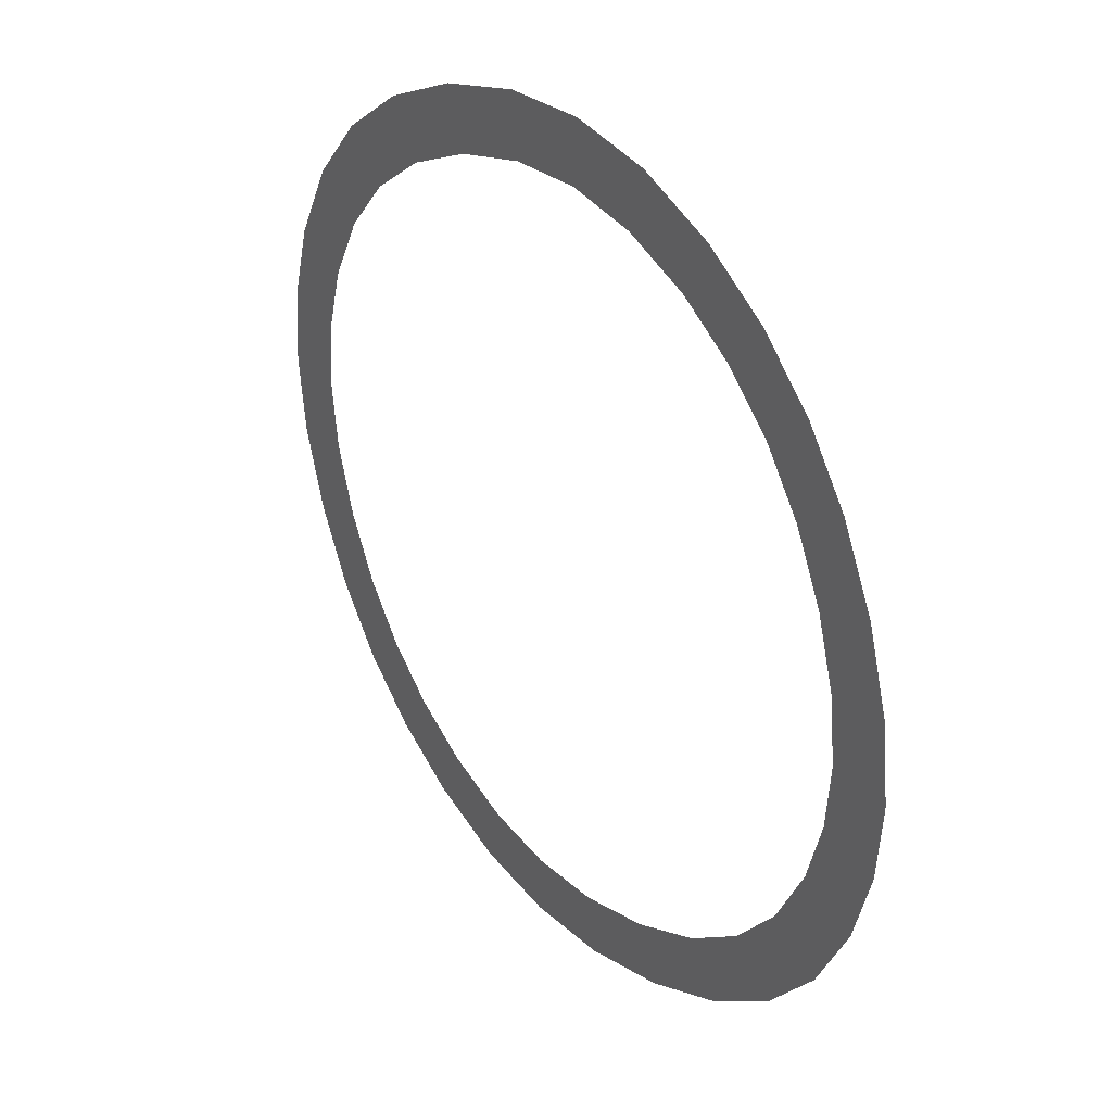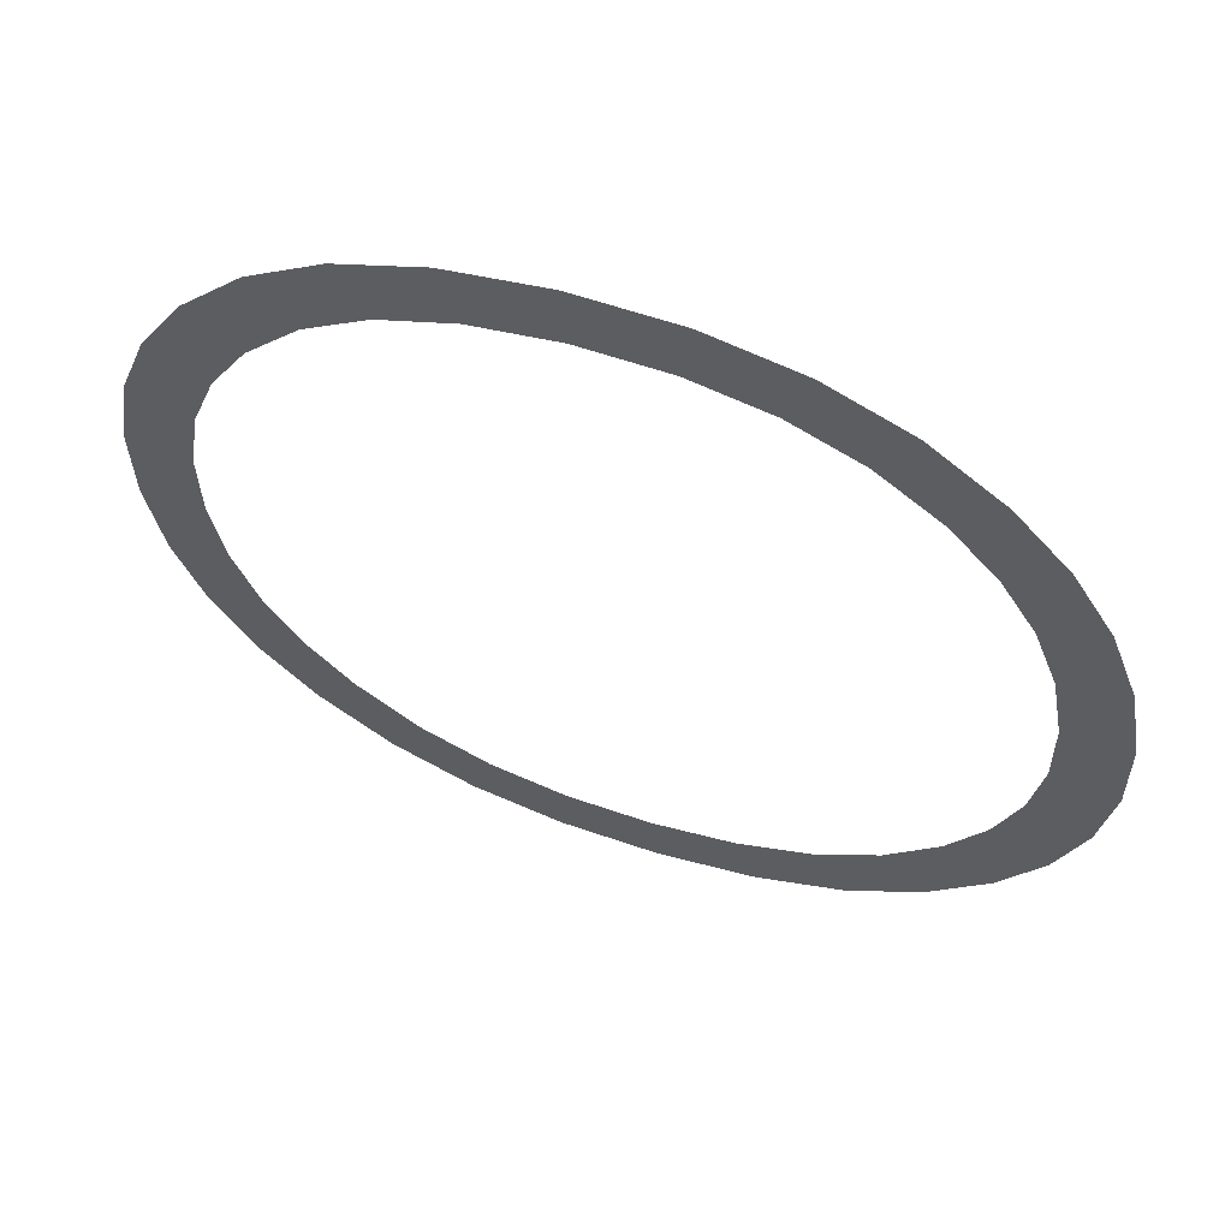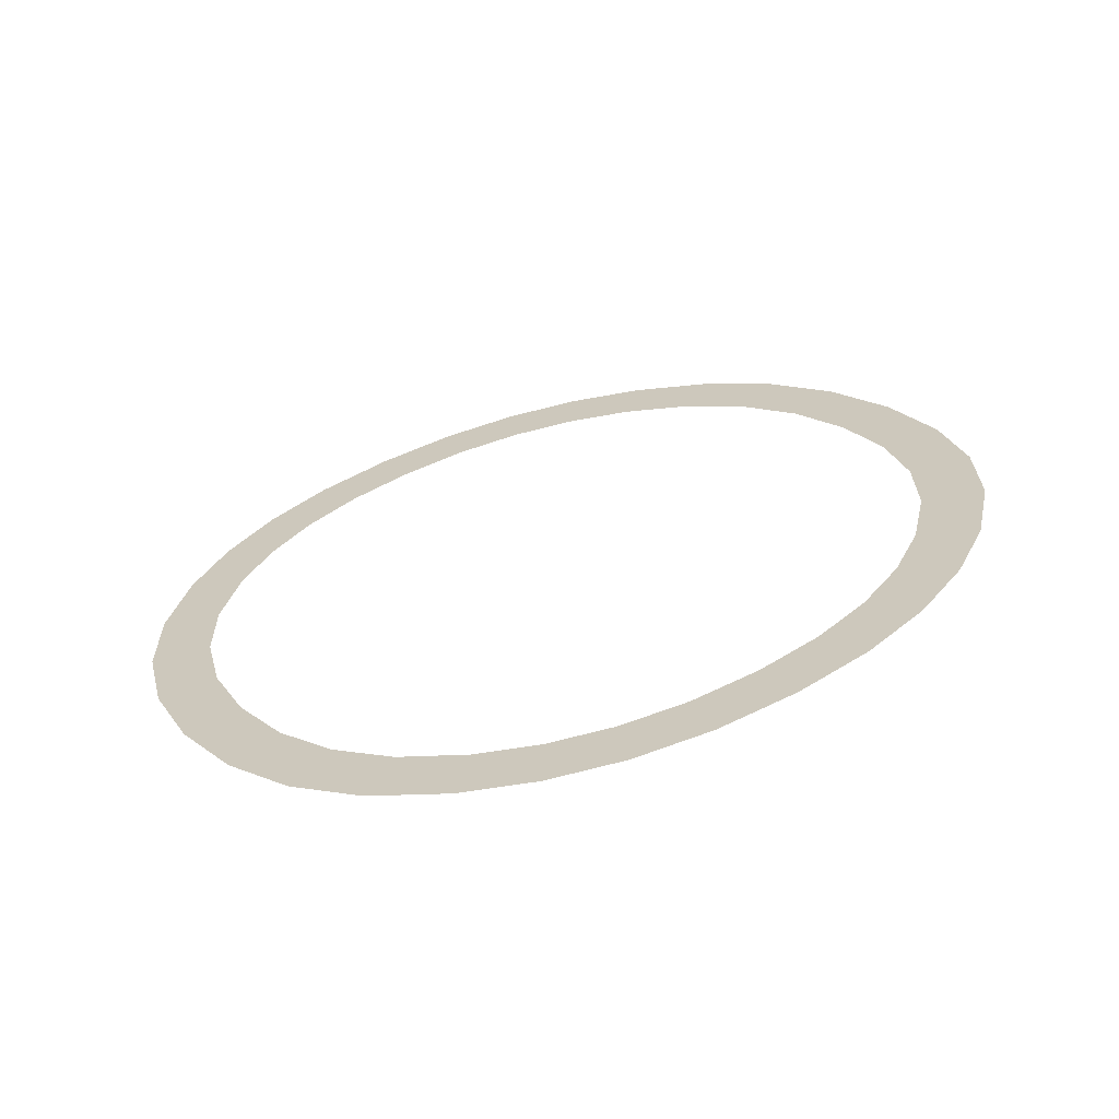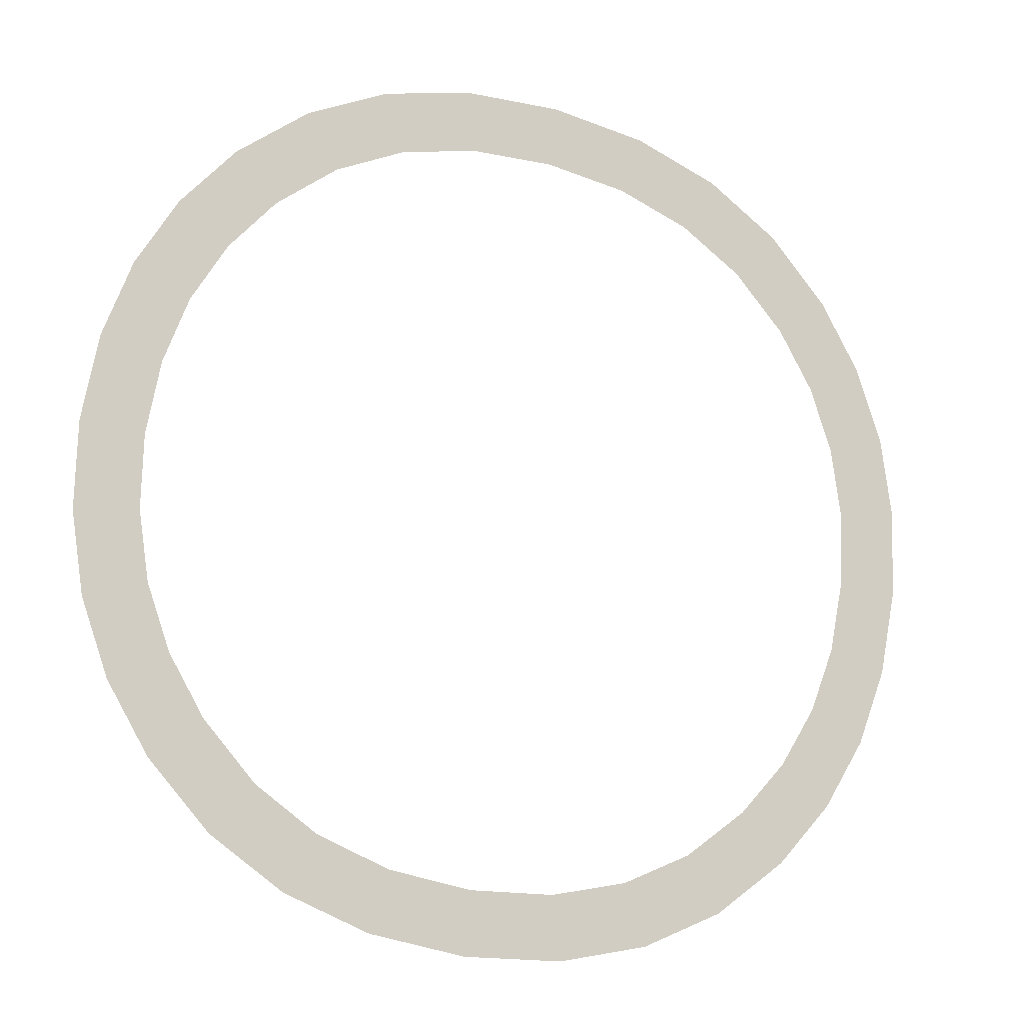
<metadata>
{"format":"obj","ext":"obj","renderer":"f3d","projection":"perspective","resolution":1024,"background":"white","views":[{"elev":8.1,"azim":-123.9,"up":"+Y"},{"elev":44.6,"azim":-159.5,"up":"+Y"},{"elev":18.1,"azim":-119.1,"up":"+Z"},{"elev":-29.6,"azim":156.5,"up":"+Y"}]}
</metadata>
<code>
o mesh5/mesh5-geometry#mesh5-geometry
v -0.4547 0.4994 -0.4146
v -0.479 0.4981 -0.4142
v -0.4619 0.4955 -0.4136
v -0.4712 0.4987 -0.4144
v -0.5035 0.4994 -0.4146
v -0.4642 0.5007 -0.415
v -0.4964 0.4955 -0.4136
v -0.4868 0.4987 -0.4144
v -0.4485 0.5048 -0.416
v -0.4882 0.4932 -0.4129
v -0.4938 0.5007 -0.415
v -0.4581 0.5041 -0.4159
v -0.47 0.4932 -0.4129
v -0.5096 0.5048 -0.416
v -0.4528 0.5087 -0.4171
v -0.4791 0.4924 -0.4127
v -0.4999 0.5041 -0.4159
v -0.444 0.5106 -0.4176
v -0.5052 0.5087 -0.4171
v -0.449 0.5137 -0.4184
v -0.5141 0.5106 -0.4176
v -0.4408 0.517 -0.4193
v -0.509 0.5137 -0.4184
v -0.4462 0.5192 -0.4199
v -0.5173 0.517 -0.4193
v -0.4389 0.5241 -0.4212
v -0.5118 0.5192 -0.4199
v -0.4446 0.5253 -0.4215
v -0.5192 0.5241 -0.4212
v -0.4382 0.5318 -0.4233
v -0.5134 0.5253 -0.4215
v -0.4441 0.5318 -0.4233
v -0.5198 0.5318 -0.4233
v -0.4446 0.5384 -0.4251
v -0.514 0.5318 -0.4233
v -0.4389 0.5395 -0.4253
v -0.5134 0.5384 -0.4251
v -0.4462 0.5445 -0.4267
v -0.5192 0.5395 -0.4253
v -0.4408 0.5466 -0.4273
v -0.5118 0.5445 -0.4267
v -0.449 0.55 -0.4282
v -0.5173 0.5466 -0.4273
v -0.444 0.5531 -0.429
v -0.509 0.55 -0.4282
v -0.4528 0.5551 -0.4295
v -0.5141 0.5531 -0.429
v -0.4485 0.5589 -0.4306
v -0.5052 0.5551 -0.4295
v -0.4581 0.5597 -0.4308
v -0.5096 0.5589 -0.4306
v -0.4547 0.5643 -0.432
v -0.4999 0.5597 -0.4308
v -0.4642 0.563 -0.4316
v -0.5035 0.5643 -0.432
v -0.4712 0.5649 -0.4322
v -0.4938 0.563 -0.4316
v -0.4619 0.5682 -0.433
v -0.4868 0.5649 -0.4322
v -0.479 0.5656 -0.4323
v -0.4964 0.5682 -0.433
v -0.4882 0.5705 -0.4336
v -0.47 0.5705 -0.4336
v -0.4791 0.5712 -0.4339
f 1 2 3
f 2 1 4
f 3 2 1
f 4 1 2
f 5 3 2
f 2 3 5
f 4 1 6
f 6 1 4
f 7 3 5
f 5 3 7
f 5 2 8
f 8 2 5
f 6 1 9
f 9 1 6
f 10 3 7
f 7 3 10
f 5 8 11
f 11 8 5
f 6 9 12
f 12 9 6
f 10 13 3
f 3 13 10
f 5 11 14
f 14 11 5
f 12 9 15
f 15 9 12
f 13 10 16
f 16 10 13
f 14 11 17
f 17 11 14
f 15 9 18
f 18 9 15
f 14 17 19
f 19 17 14
f 15 18 20
f 20 18 15
f 14 19 21
f 21 19 14
f 20 18 22
f 22 18 20
f 21 19 23
f 23 19 21
f 20 22 24
f 24 22 20
f 21 23 25
f 25 23 21
f 24 22 26
f 26 22 24
f 25 23 27
f 27 23 25
f 24 26 28
f 28 26 24
f 25 27 29
f 29 27 25
f 28 26 30
f 30 26 28
f 29 27 31
f 31 27 29
f 28 30 32
f 32 30 28
f 29 31 33
f 33 31 29
f 32 30 34
f 34 30 32
f 33 31 35
f 35 31 33
f 34 30 36
f 36 30 34
f 33 35 37
f 37 35 33
f 34 36 38
f 38 36 34
f 33 37 39
f 39 37 33
f 38 36 40
f 40 36 38
f 39 37 41
f 41 37 39
f 38 40 42
f 42 40 38
f 39 41 43
f 43 41 39
f 42 40 44
f 44 40 42
f 43 41 45
f 45 41 43
f 42 44 46
f 46 44 42
f 43 45 47
f 47 45 43
f 46 44 48
f 48 44 46
f 47 45 49
f 49 45 47
f 46 48 50
f 50 48 46
f 47 49 51
f 51 49 47
f 50 48 52
f 52 48 50
f 51 49 53
f 53 49 51
f 50 52 54
f 54 52 50
f 51 53 55
f 55 53 51
f 54 52 56
f 56 52 54
f 55 53 57
f 57 53 55
f 56 52 58
f 58 52 56
f 55 57 59
f 59 57 55
f 56 58 60
f 60 58 56
f 55 59 61
f 61 59 55
f 60 58 61
f 61 58 60
f 61 59 60
f 60 59 61
f 61 58 62
f 62 58 61
f 62 58 63
f 63 58 62
f 62 63 64
f 64 63 62

</code>
